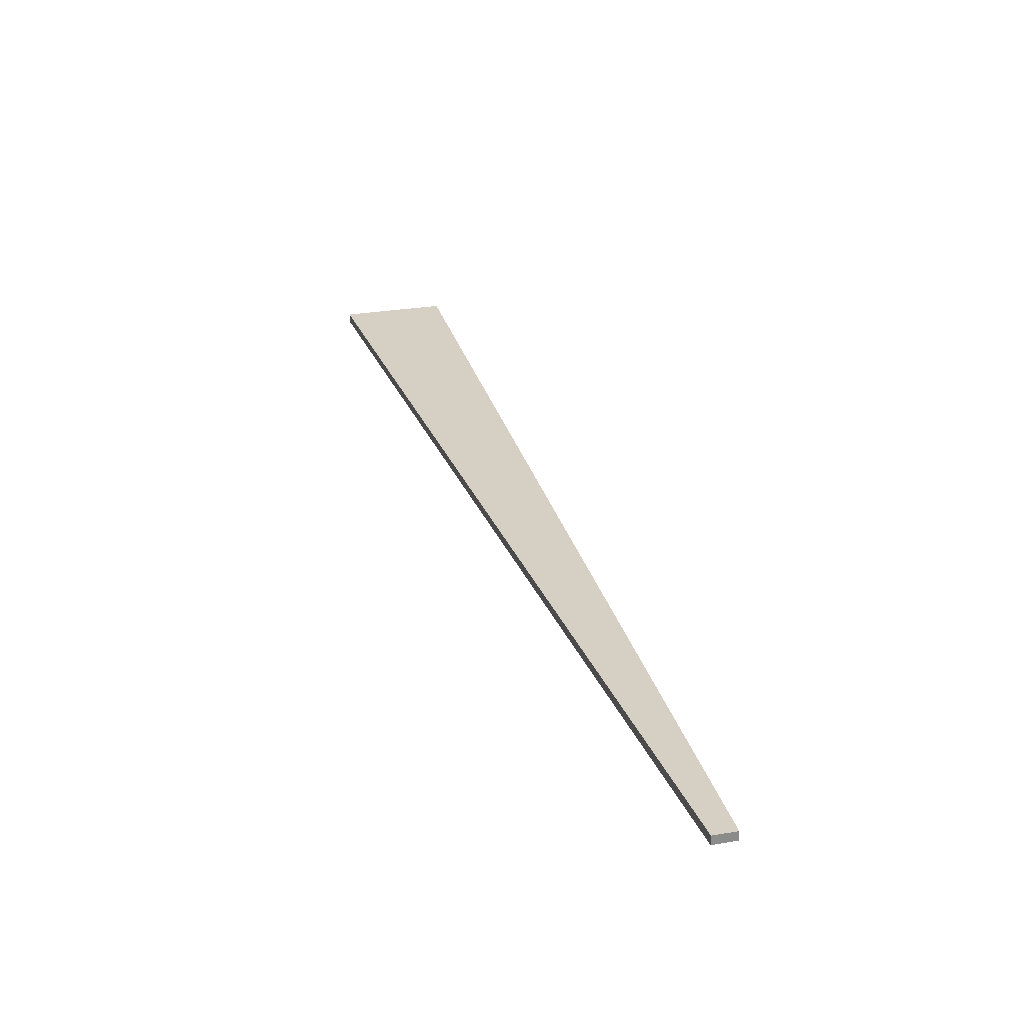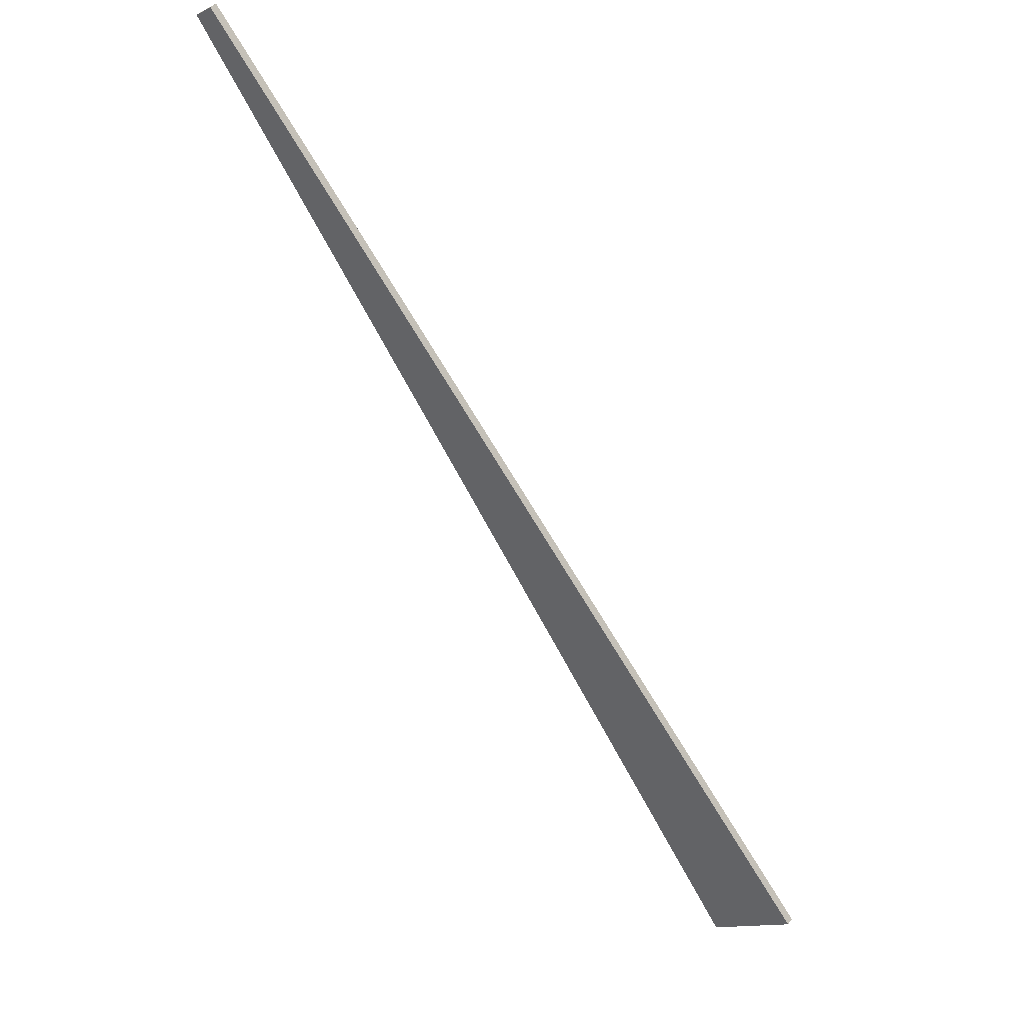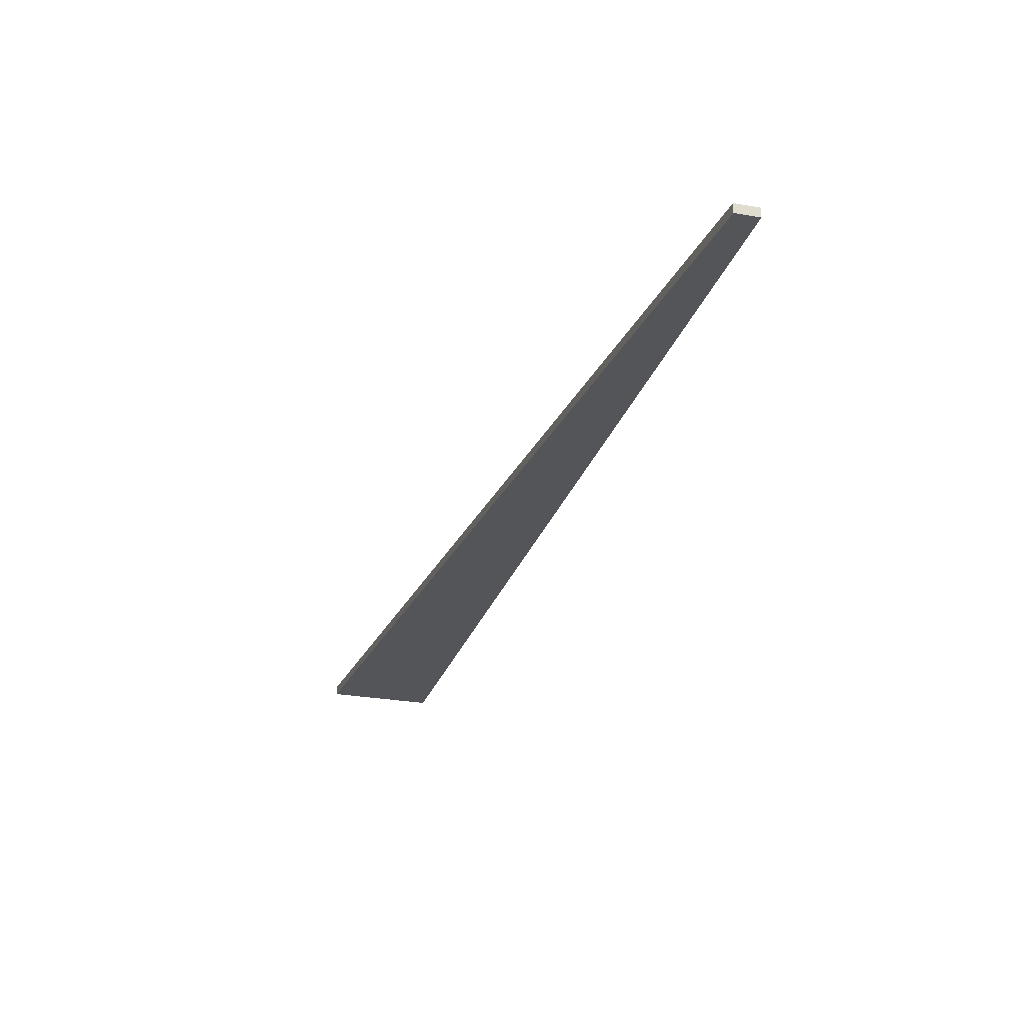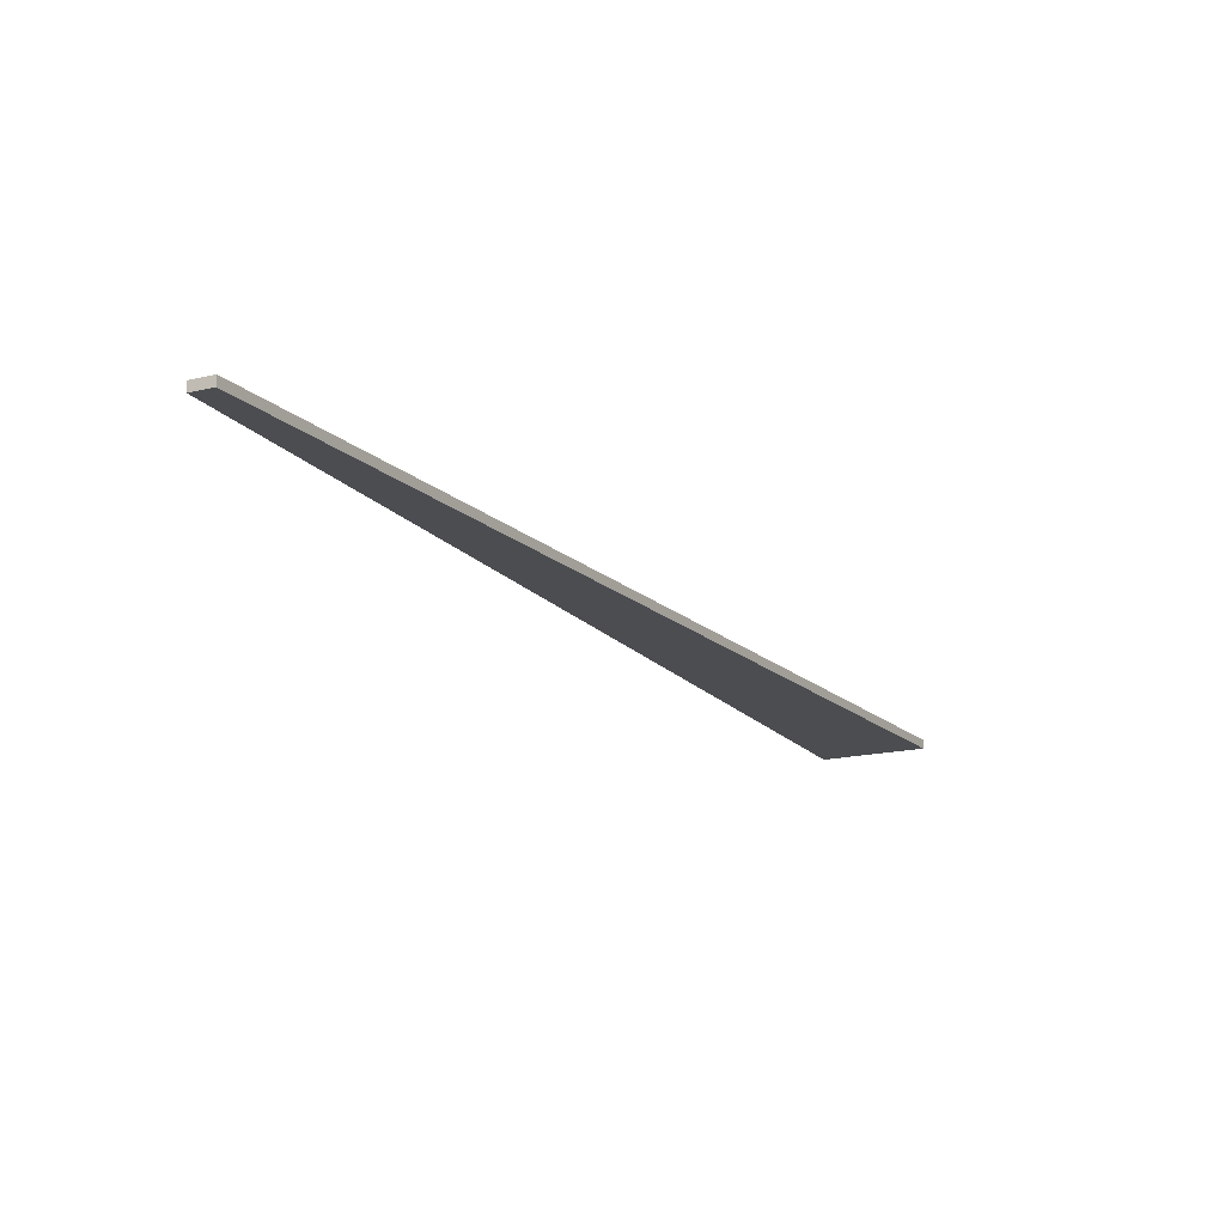
<metadata>
{"format":"obj","ext":"obj","renderer":"f3d","projection":"perspective","resolution":1024,"background":"white","views":[{"elev":26.1,"azim":20.6,"up":"+Y"},{"elev":40.2,"azim":-147.0,"up":"+Z"},{"elev":-24.2,"azim":18.9,"up":"+Y"},{"elev":-16.1,"azim":63.1,"up":"+Y"}]}
</metadata>
<code>
o AlarmClockHandMinute_8
v 0.001826 -0.03046 -0.01125
v -0.001826 -0.03046 -0.008595
v 0.02918 -0.03046 0.02938
v 0.02838 -0.03046 0.02996
v 0.02918 -0.03009 0.02938
v 0.02838 -0.03009 0.02996
v 0.001826 -0.03009 -0.01125
v -0.001826 -0.03009 -0.008595
f 1 2 4 3
f 3 4 6 5
f 5 6 8 7
f 7 8 2 1
f 2 8 6 4
f 7 1 3 5

</code>
